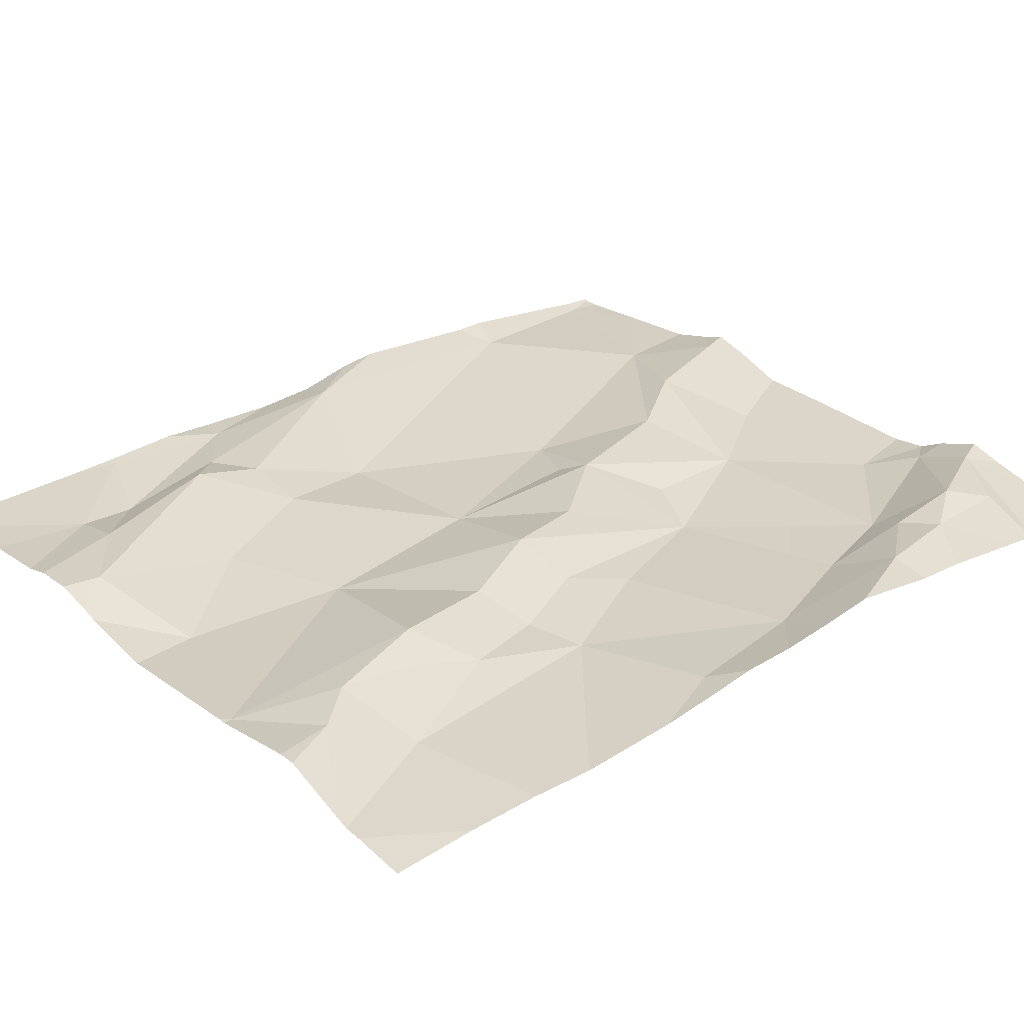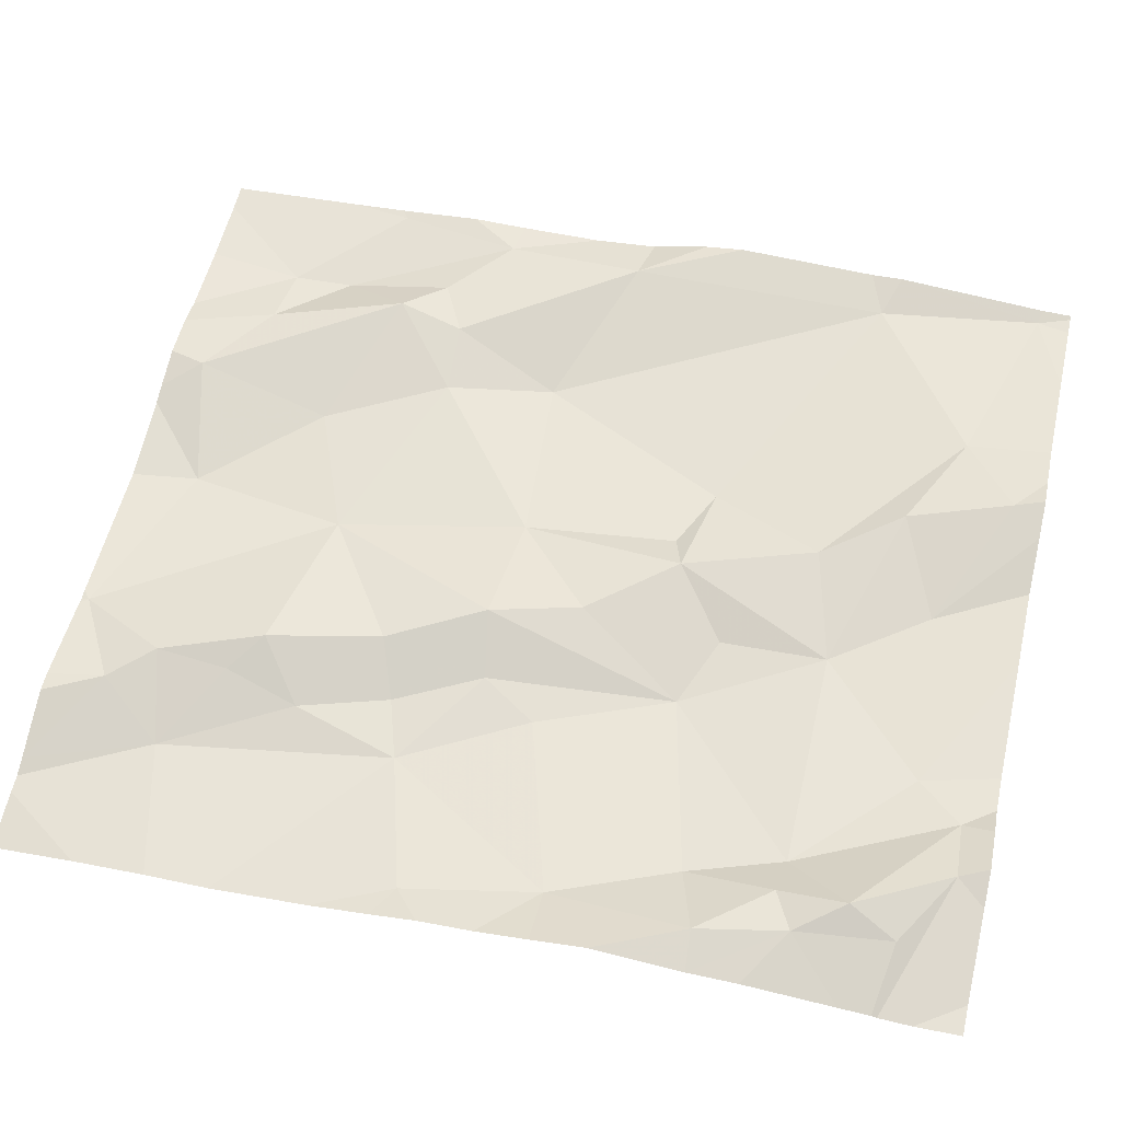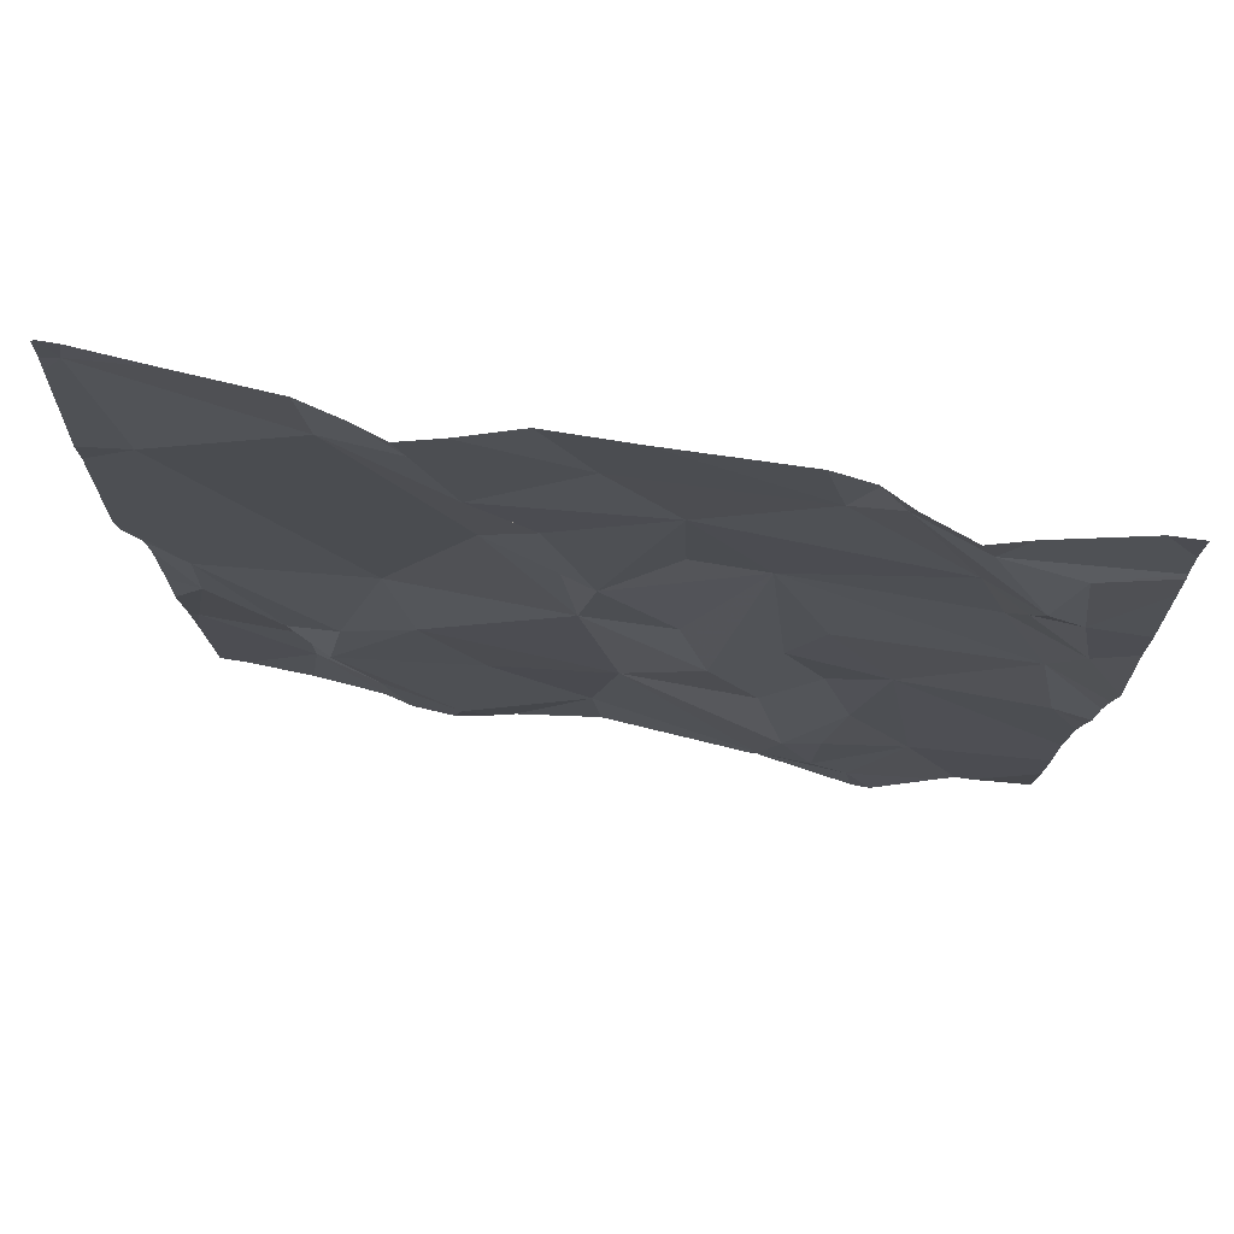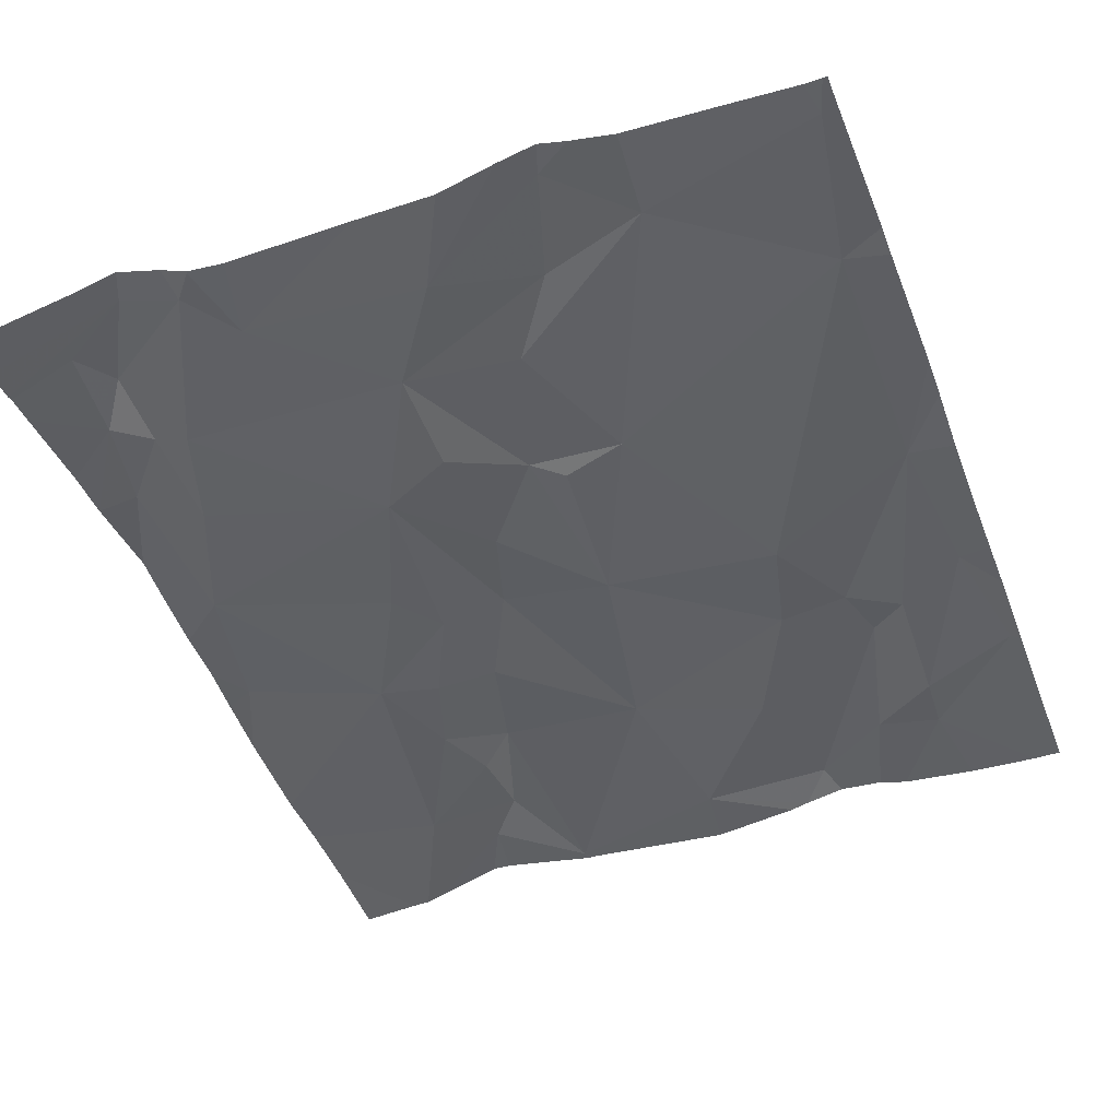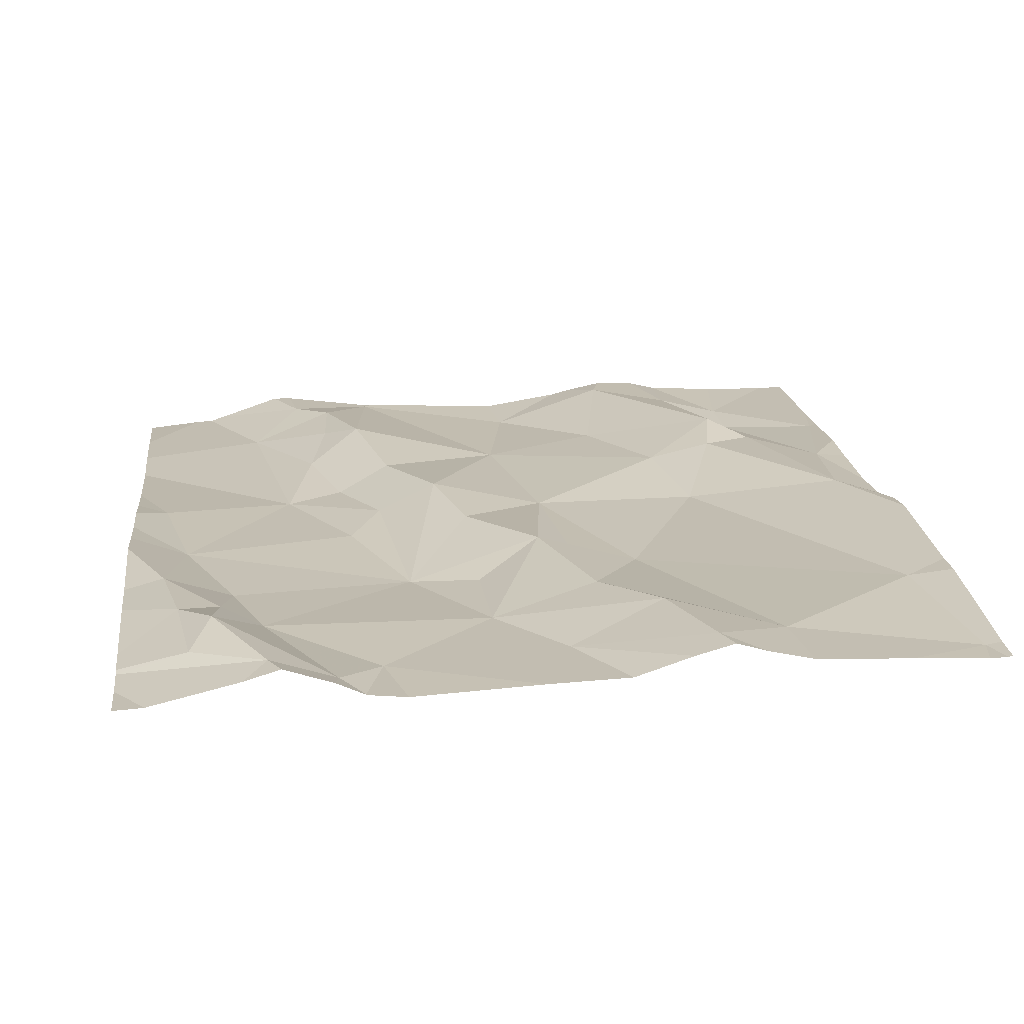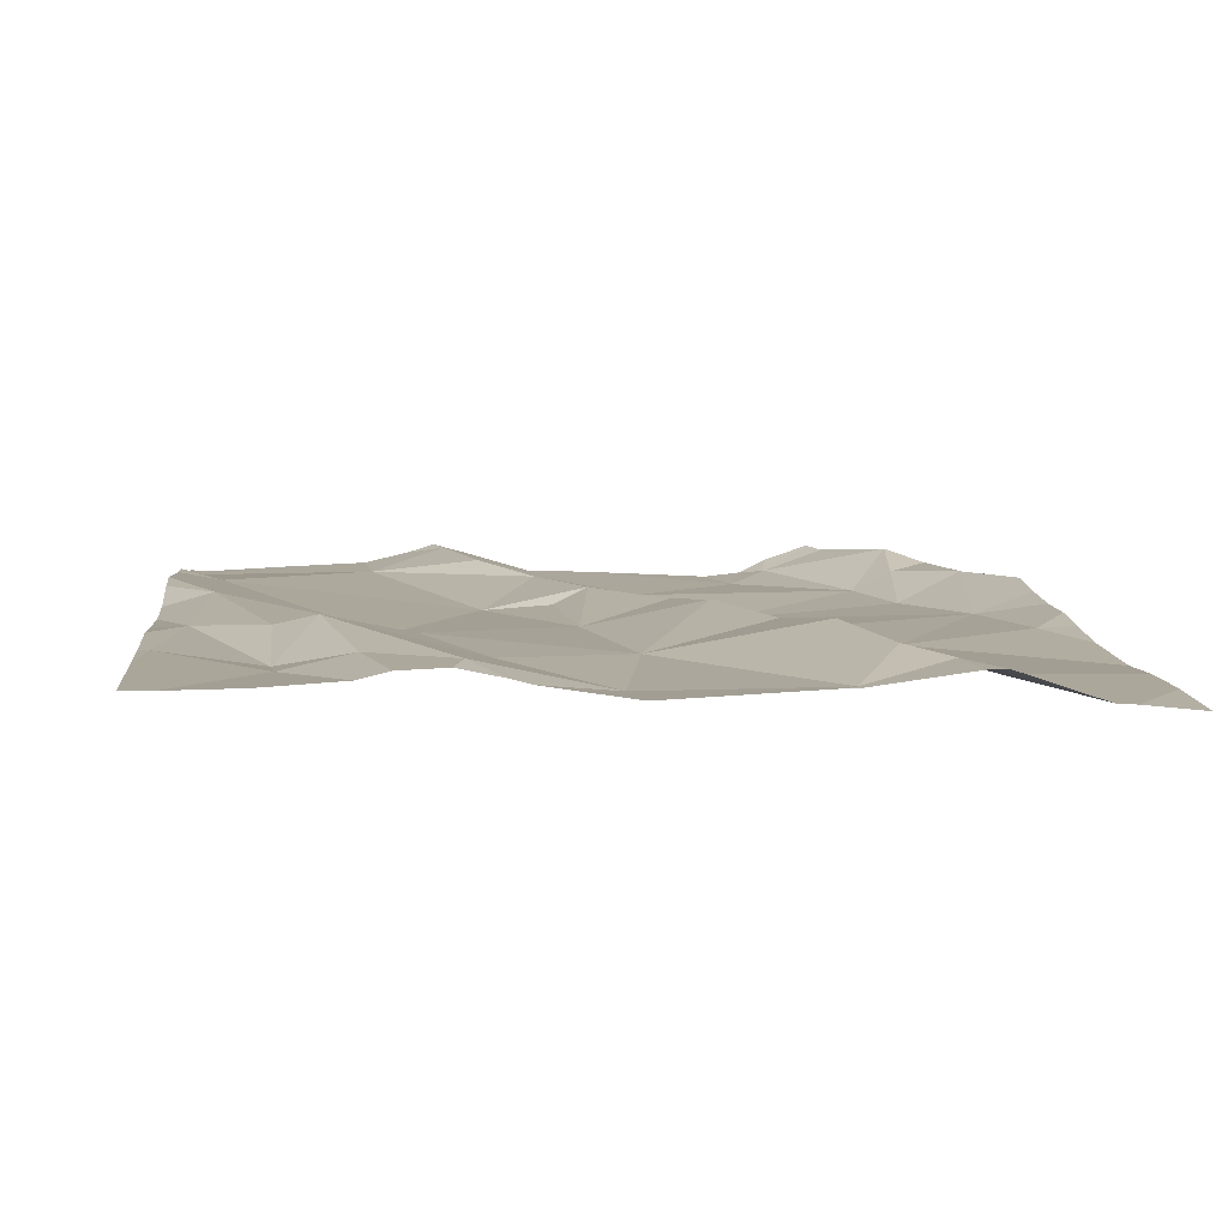
<metadata>
{"format":"obj","ext":"obj","renderer":"f3d","projection":"perspective","resolution":1024,"background":"white","views":[{"elev":26.4,"azim":50.7,"up":"+Z"},{"elev":58.1,"azim":103.0,"up":"+Z"},{"elev":73.3,"azim":10.9,"up":"+Y"},{"elev":-42.6,"azim":-159.6,"up":"+Z"},{"elev":21.1,"azim":173.3,"up":"+Z"},{"elev":4.2,"azim":-5.8,"up":"+Z"}]}
</metadata>
<code>
v -76.4 283.2 500.6
v -76.26 283.2 500.6
v -76.8 283.2 500.6
v -76.69 283.2 500.6
v -76.59 283.2 500.6
v -76.56 283.2 500.6
v -76.5 283.2 500.6
v -75.95 283.1 500.6
v -75.95 282.9 500.6
v -76.22 283.2 500.6
v -76.22 283.2 500.6
v -76.64 283.2 500.6
v -76.22 283.2 500.6
v -76.18 283.2 500.6
v -76.88 283.2 500.6
v -76.9 283.2 500.6
v -76.89 283.2 500.6
v -76.68 283.1 500.6
v -76.13 283.2 500.6
v -75.99 283.2 500.6
v -76.62 282.2 500.6
v -76.61 283.2 500.6
v -76.19 283.2 500.6
v -76.12 283.2 500.6
v -76.09 283.2 500.6
v -76.88 282.2 500.5
v -76.44 283.1 500.6
v -76.24 283.1 500.6
v -76.47 282.2 500.5
v -76.27 282.2 500.5
v -75.95 283.1 500.6
v -76.86 283 500.6
v -76.85 282.7 500.6
v -76.47 282.6 500.6
v -76.68 282.6 500.5
v -76.56 282.9 500.6
v -76.5 283 500.6
v -76.56 283.1 500.6
v -76.37 283 500.6
v -76.78 282.3 500.5
v -76.7 282.3 500.6
v -76.45 282.8 500.6
v -76.37 282.7 500.6
v -76.29 282.9 500.5
v -76.49 282.8 500.6
v -75.95 282.8 500.6
v -76.37 282.9 500.6
v -76.72 282.5 500.6
v -76.79 282.5 500.6
v -76.25 282.4 500.6
v -76.43 282.4 500.5
v -76.28 282.5 500.6
v -76.65 282.5 500.6
v -76.74 282.4 500.6
v -75.95 283.1 500.6
v -75.95 283.2 500.6
v -75.95 282.4 500.5
v -75.95 282.3 500.5
v -76.58 282.4 500.5
v -76.87 282.5 500.6
v -76.34 282.6 500.6
v -76.9 282.4 500.6
v -76.78 282.3 500.5
v -76.26 282.6 500.6
v -75.95 283.2 500.6
v -76.61 282.2 500.6
v -76.17 282.2 500.6
v -76.21 282.3 500.6
v -76.15 282.6 500.5
v -76.46 282.2 500.5
v -76.11 282.3 500.5
v -76.07 283 500.6
v -76.02 283 500.6
v -76 282.9 500.6
v -76.71 282.2 500.5
v -76.68 282.2 500.6
v -76.03 283.1 500.6
v -76.08 282.9 500.6
v -76.11 283 500.6
v -76.06 283.1 500.6
v -76.21 282.4 500.6
v -75.99 282.6 500.6
v -76.02 282.8 500.6
v -76.58 282.2 500.5
v -76.8 282.2 500.5
v -76.22 282.5 500.5
v -76.18 282.4 500.5
v -76.23 282.7 500.5
v -76.28 282.2 500.5
v -76.91 283.2 500.6
v -76.91 283.2 500.6
v -76.91 283 500.6
v -76.91 282.8 500.6
v -76.91 283.2 500.6
v -76.91 283 500.6
v -76.91 283.2 500.6
v -76.91 282.8 500.6
v -76.91 282.5 500.6
v -76.91 282.5 500.6
v -76.91 282.4 500.6
v -76.91 282.7 500.6
v -76.91 282.3 500.6
v -76.91 282.6 500.6
v -75.95 282.7 500.6
v -75.95 282.6 500.6
v -75.95 282.3 500.5
v -75.95 282.8 500.6
v -75.95 283 500.6
v -75.95 282.5 500.5
v -75.95 282.6 500.6
v -76.55 282.2 500.5
v -76.03 282.2 500.5
v -76.27 282.2 500.5
v -76.06 282.2 500.5
v -76.04 282.2 500.5
v -76.16 282.2 500.6
v -76.26 282.2 500.5
v -76.14 282.2 500.6
v -76.91 282.2 500.5
v -76.91 282.2 500.5
v -76.02 282.2 500.5
v -75.95 282.2 500.5
f 1 28 2
f 2 28 10
f 11 10 13
f 7 27 1
f 3 17 18
f 15 17 3
f 16 17 15
f 4 18 5
f 6 27 7
f 12 5 22
f 22 5 6
f 25 24 20
f 19 24 25
f 13 10 23
f 14 23 19
f 89 29 70
f 33 32 92
f 35 34 36
f 2 10 11
f 27 28 1
f 38 37 39
f 90 16 94
f 41 40 75
f 39 37 42
f 42 43 44
f 28 27 39
f 36 45 42
f 34 45 36
f 47 39 42
f 48 33 49
f 51 50 52
f 54 53 48
f 34 43 42
f 51 53 59
f 3 18 4
f 95 17 96
f 32 36 18
f 105 82 110
f 38 18 37
f 35 36 32
f 39 47 44
f 18 36 37
f 37 36 42
f 39 27 38
f 18 38 5
f 17 32 18
f 34 35 53
f 53 35 48
f 113 30 89
f 60 49 33
f 61 34 51
f 42 45 34
f 34 53 51
f 112 58 71
f 62 60 98
f 104 83 82
f 48 49 54
f 61 43 34
f 60 62 63
f 61 64 44
f 35 33 48
f 30 50 51
f 119 102 120
f 54 63 41
f 66 54 41
f 66 41 76
f 30 51 29
f 63 40 41
f 29 66 84
f 29 51 59
f 66 29 59
f 59 54 66
f 53 54 59
f 63 62 40
f 60 63 49
f 60 33 101
f 8 77 31
f 44 47 42
f 52 61 51
f 5 27 6
f 38 27 5
f 4 5 12
f 54 49 63
f 61 44 43
f 33 35 32
f 30 67 68
f 69 71 58
f 73 72 74
f 65 24 55
f 111 29 84
f 77 73 31
f 79 78 72
f 23 24 19
f 80 73 77
f 67 71 68
f 68 81 50
f 71 67 114
f 104 82 105
f 61 52 64
f 81 68 71
f 106 58 112
f 116 30 117
f 10 28 23
f 64 86 69
f 86 52 87
f 50 81 87
f 21 66 76
f 64 69 88
f 82 83 69
f 44 83 78
f 80 77 24
f 23 80 24
f 23 79 80
f 73 74 9
f 79 72 80
f 44 88 83
f 83 88 69
f 84 66 21
f 78 79 44
f 46 83 107
f 74 78 83
f 72 73 80
f 78 74 72
f 64 88 44
f 23 28 79
f 52 86 64
f 30 68 50
f 55 77 8
f 52 50 87
f 13 23 14
f 69 86 87
f 71 69 87
f 87 81 71
f 82 69 57
f 39 44 79
f 28 39 79
f 31 73 108
f 90 17 16
f 91 17 90
f 26 40 62
f 92 32 95
f 93 33 92
f 9 74 46
f 46 74 83
f 85 40 26
f 95 32 17
f 55 24 77
f 96 17 91
f 97 33 93
f 98 60 99
f 57 69 58
f 99 60 103
f 100 62 98
f 112 71 115
f 101 33 97
f 76 41 75
f 26 62 119
f 65 20 24
f 75 40 85
f 102 62 100
f 103 60 101
f 56 20 65
f 107 83 104
f 70 29 111
f 108 73 9
f 109 82 57
f 110 82 109
f 89 30 29
f 114 67 118
f 115 71 114
f 116 67 30
f 117 30 113
f 118 67 116
f 119 62 102
f 121 106 112
f 122 106 121

</code>
